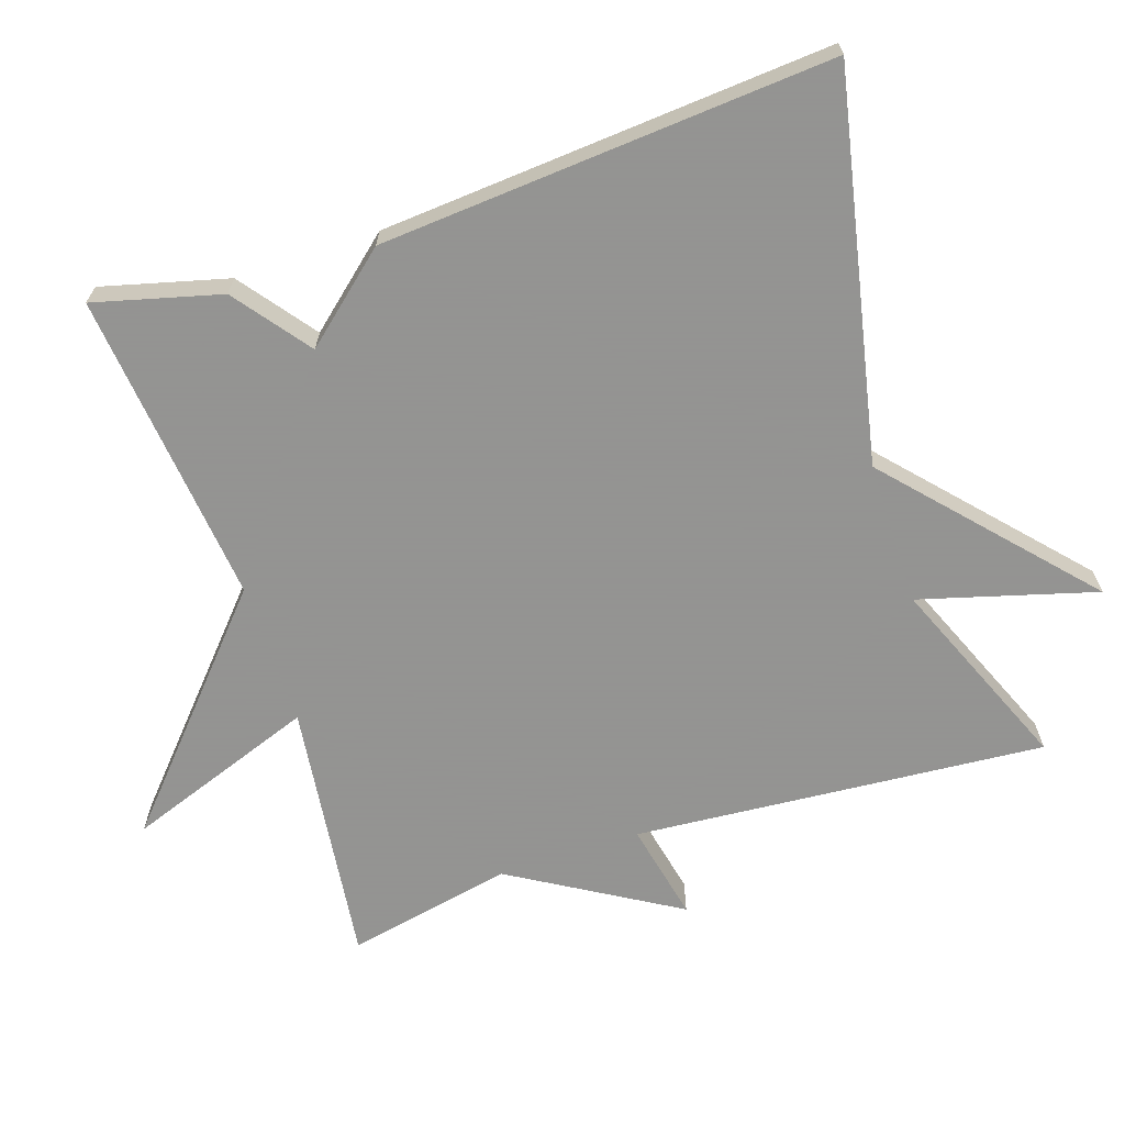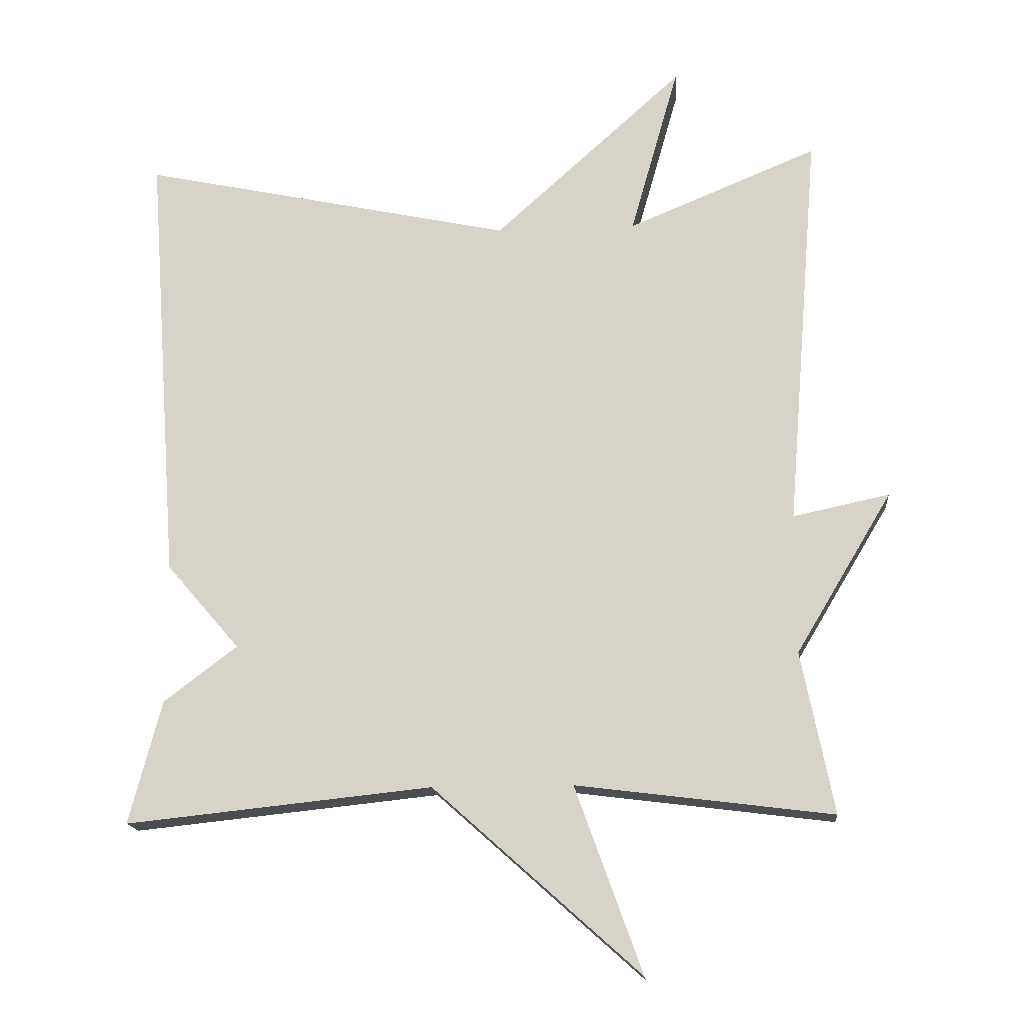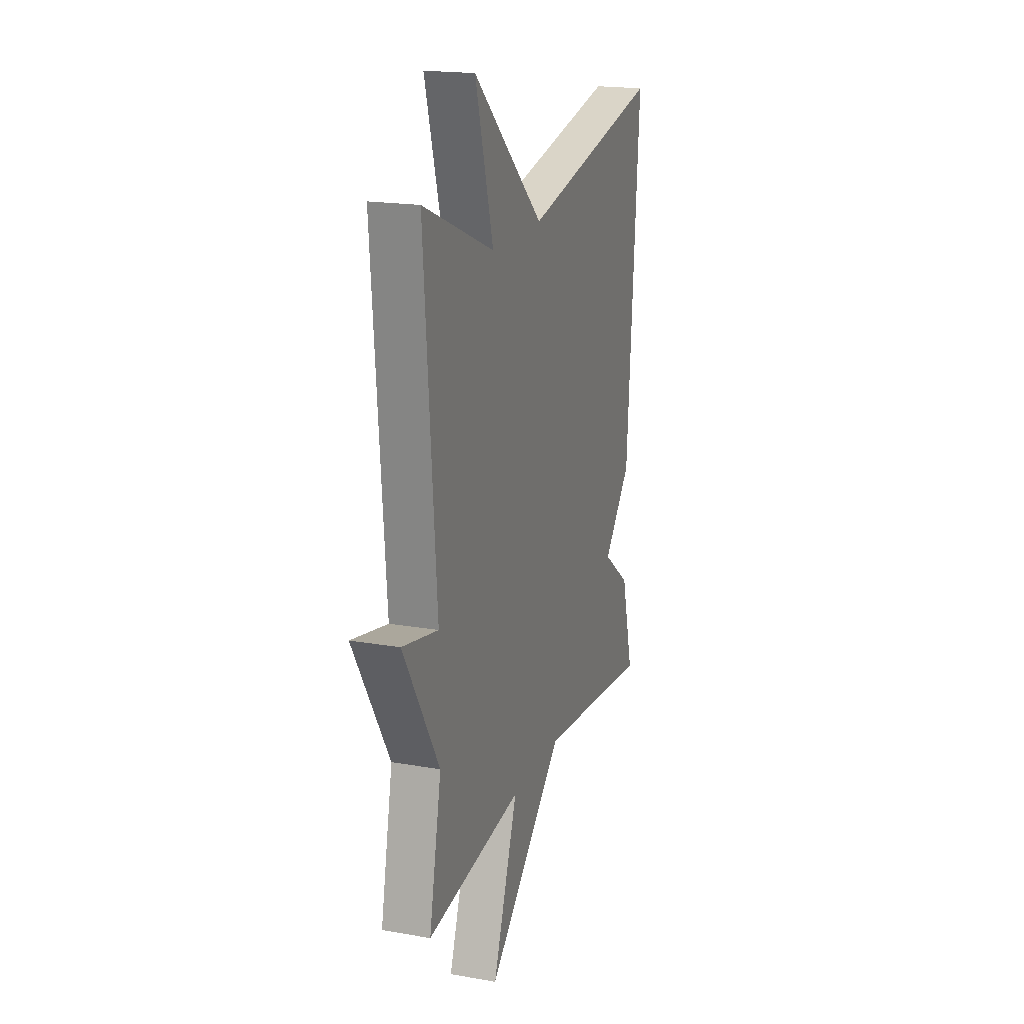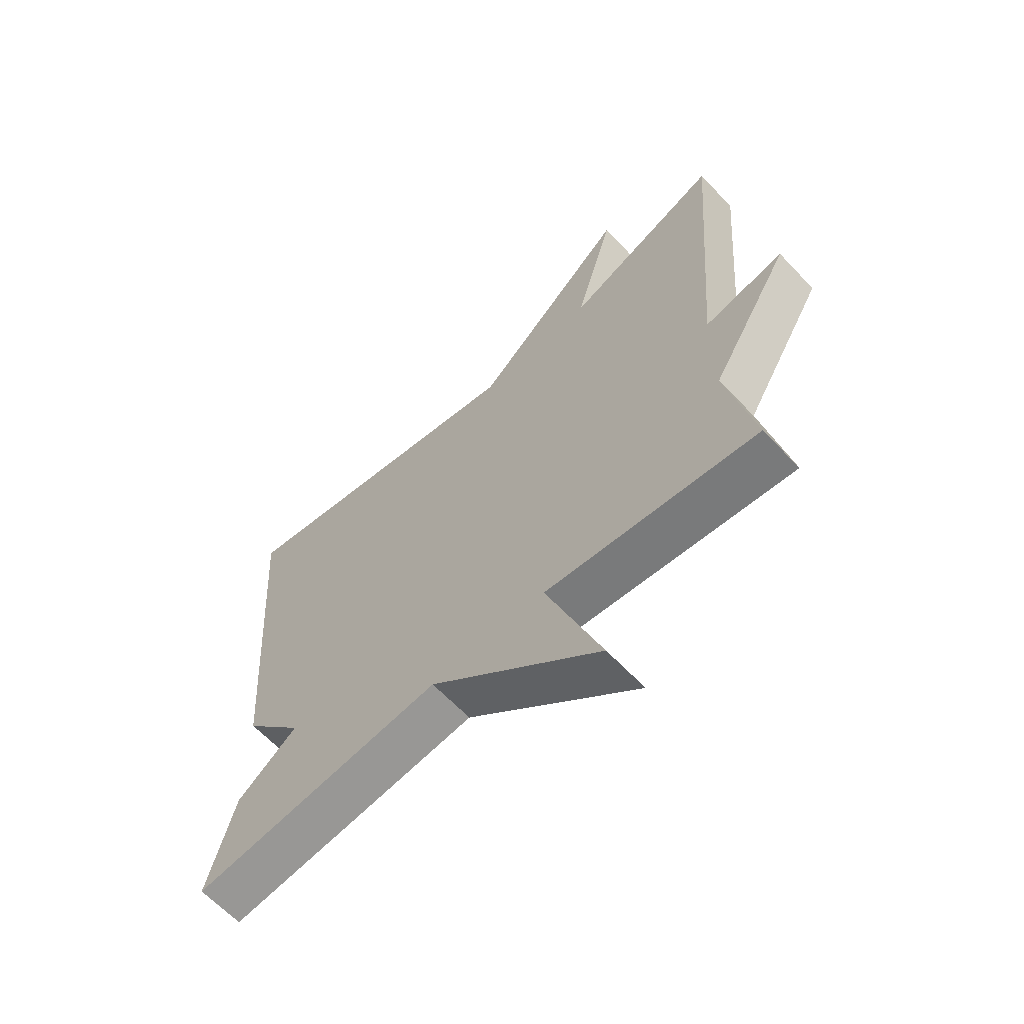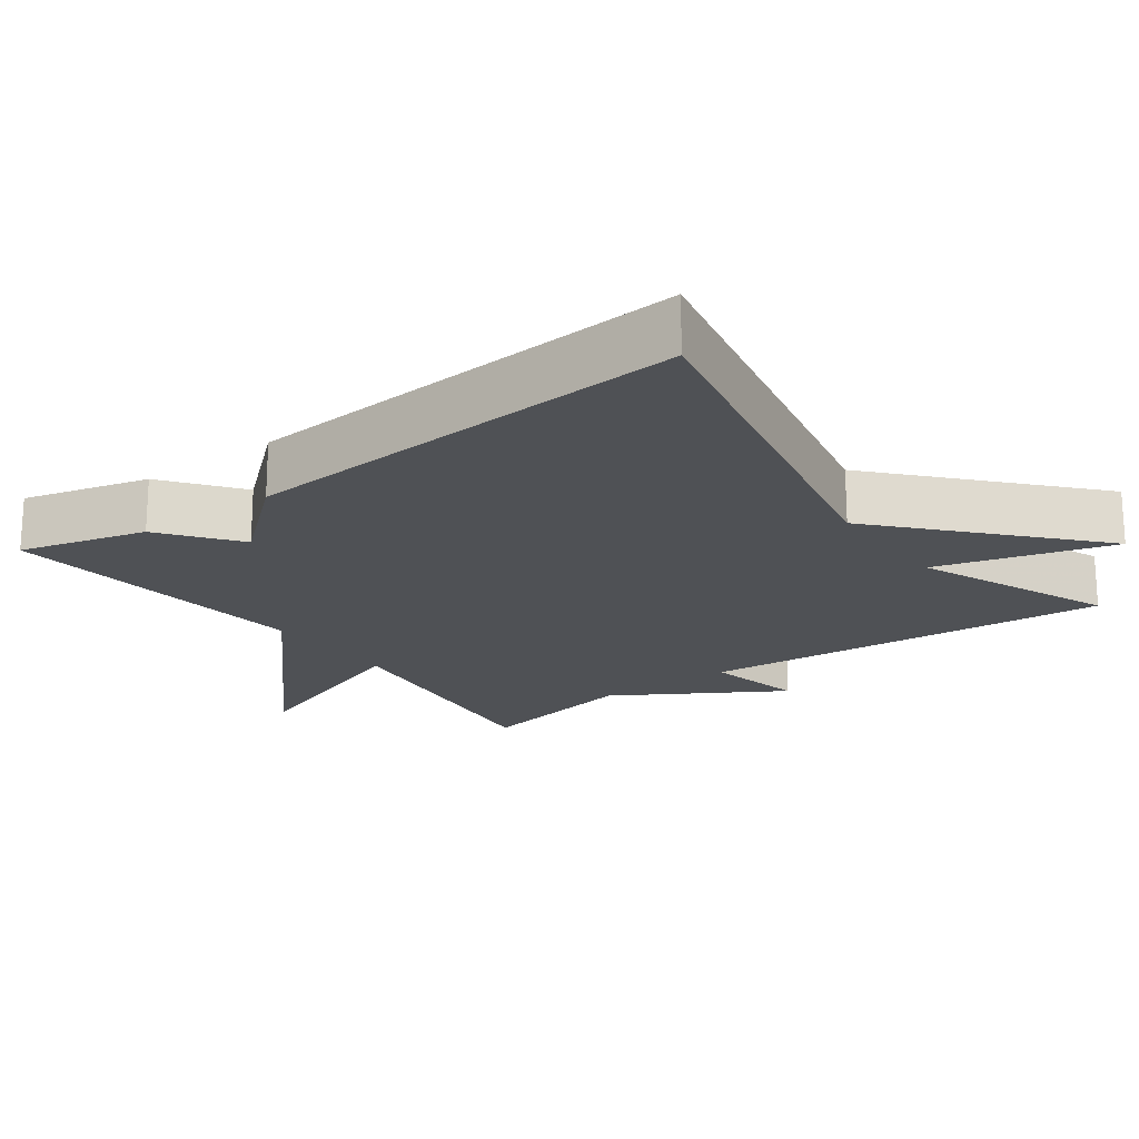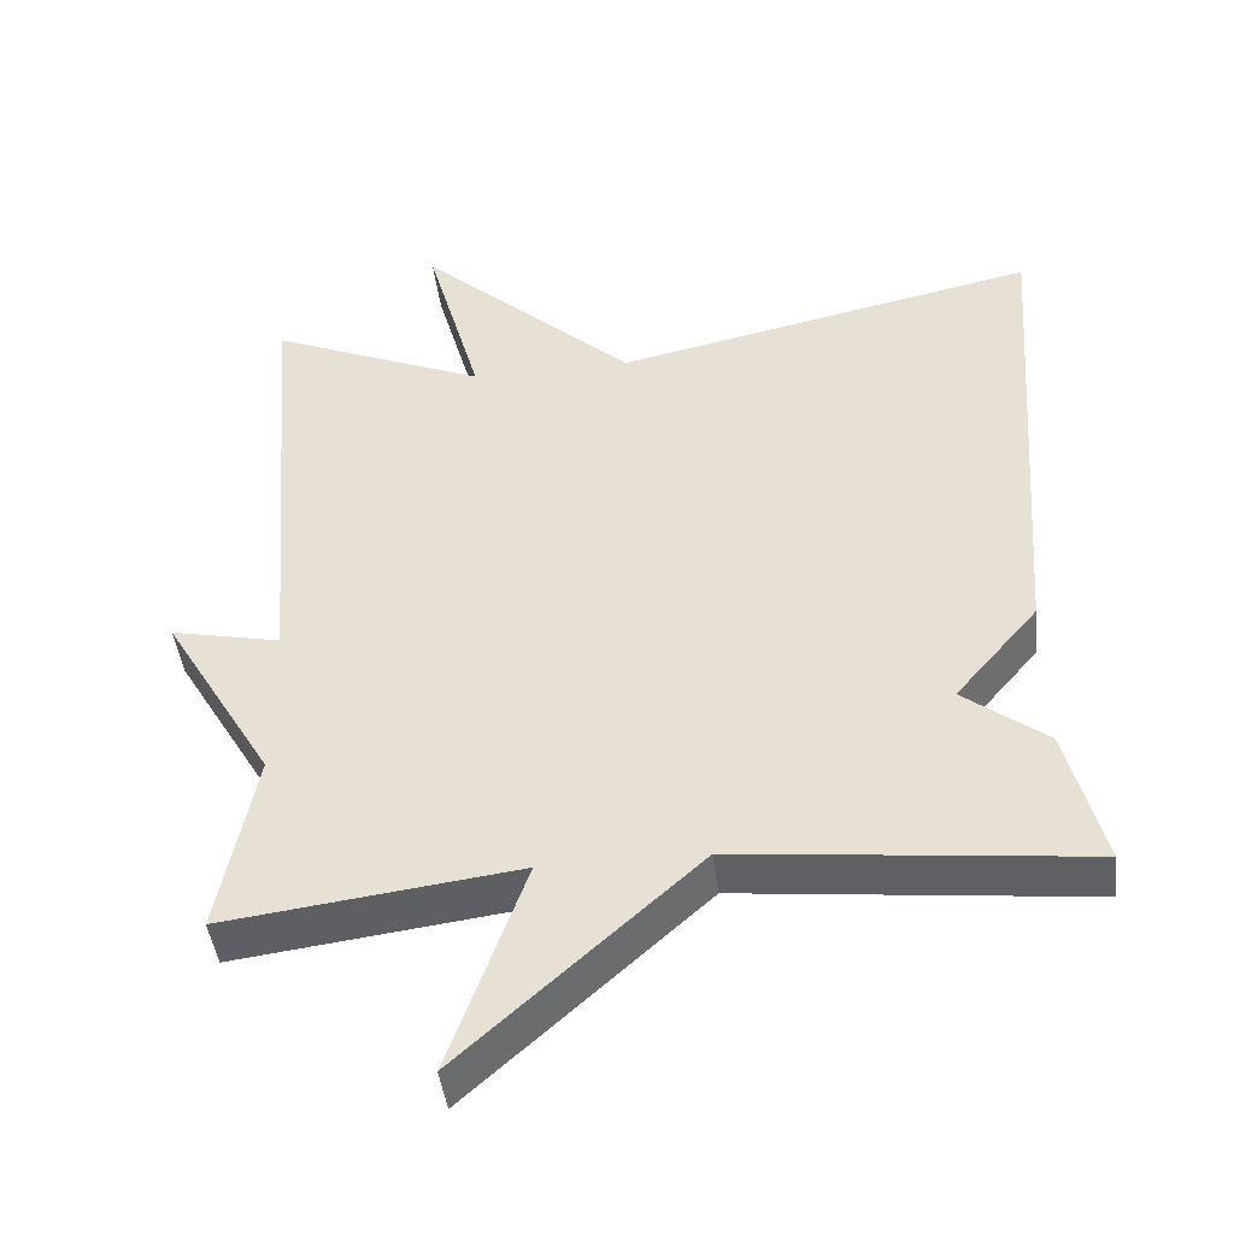
<metadata>
{"format":"obj","ext":"obj","renderer":"f3d","projection":"perspective","resolution":1024,"background":"white","views":[{"elev":-66.9,"azim":-71.6,"up":"+Y"},{"elev":-16.1,"azim":4.9,"up":"+Z"},{"elev":18.9,"azim":108.4,"up":"+Z"},{"elev":-63.7,"azim":43.3,"up":"+Z"},{"elev":-19.6,"azim":-53.8,"up":"+Y"},{"elev":-44.2,"azim":-173.2,"up":"+Z"}]}
</metadata>
<code>
v -0.5 0.07 0.5
v 0.03 0.07 0.388
v 0.299 0.07 0.631
v 0.23 0.07 0.388
v 0.5 0.07 0.5
v 0.454 0.07 -0.07
v 0.591 0.07 -0.041
v 0.454 0.07 -0.27
v 0.5 0.07 -0.5
v 0.135 0.07 -0.454
v 0.23 0.07 -0.718
v -0.065 0.07 -0.454
v -0.5 0.07 -0.5
v -0.454 0.07 -0.325
v -0.35 0.07 -0.246
v -0.454 0.07 -0.125
v -0.5 0 0.5
v 0.03 0 0.388
v 0.299 0 0.631
v 0.23 0 0.388
v 0.5 0 0.5
v 0.454 0 -0.07
v 0.591 0 -0.041
v 0.454 0 -0.27
v 0.5 0 -0.5
v 0.135 0 -0.454
v 0.23 0 -0.718
v -0.065 0 -0.454
v -0.5 0 -0.5
v -0.454 0 -0.325
v -0.35 0 -0.246
v -0.454 0 -0.125
f 15 16 1 2
f 12 13 14 15
f 2 3 4
f 15 2 4
f 12 15 4
f 10 11 12
f 4 5 6
f 12 4 6
f 10 12 6
f 8 9 10
f 6 7 8 10
f 18 17 32 31
f 31 30 29 28
f 20 19 18
f 20 18 31
f 20 31 28
f 28 27 26
f 22 21 20
f 22 20 28
f 22 28 26
f 26 25 24
f 26 24 23 22
f 1 17 18 2
f 2 18 19 3
f 3 19 20 4
f 4 20 21 5
f 5 21 22 6
f 6 22 23 7
f 7 23 24 8
f 8 24 25 9
f 9 25 26 10
f 10 26 27 11
f 11 27 28 12
f 12 28 29 13
f 13 29 30 14
f 14 30 31 15
f 15 31 32 16
f 16 32 17 1

</code>
